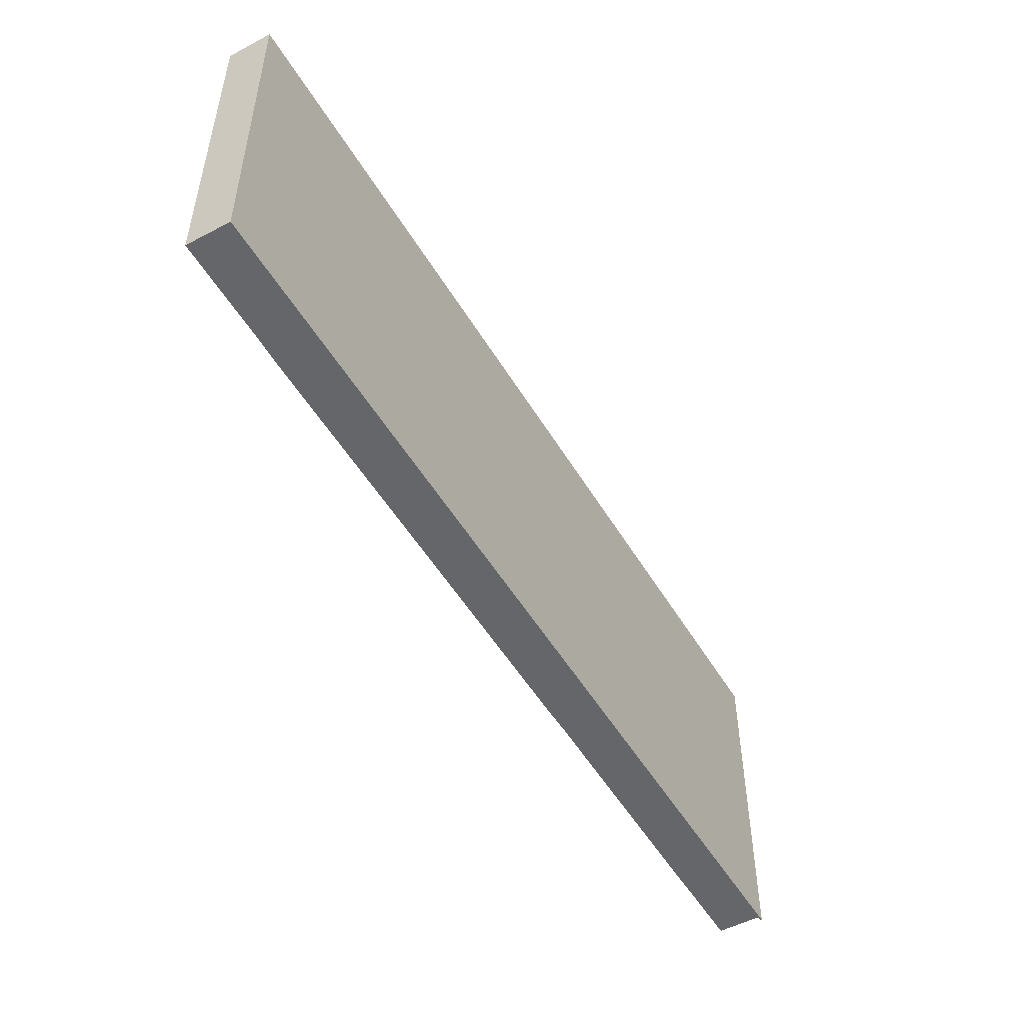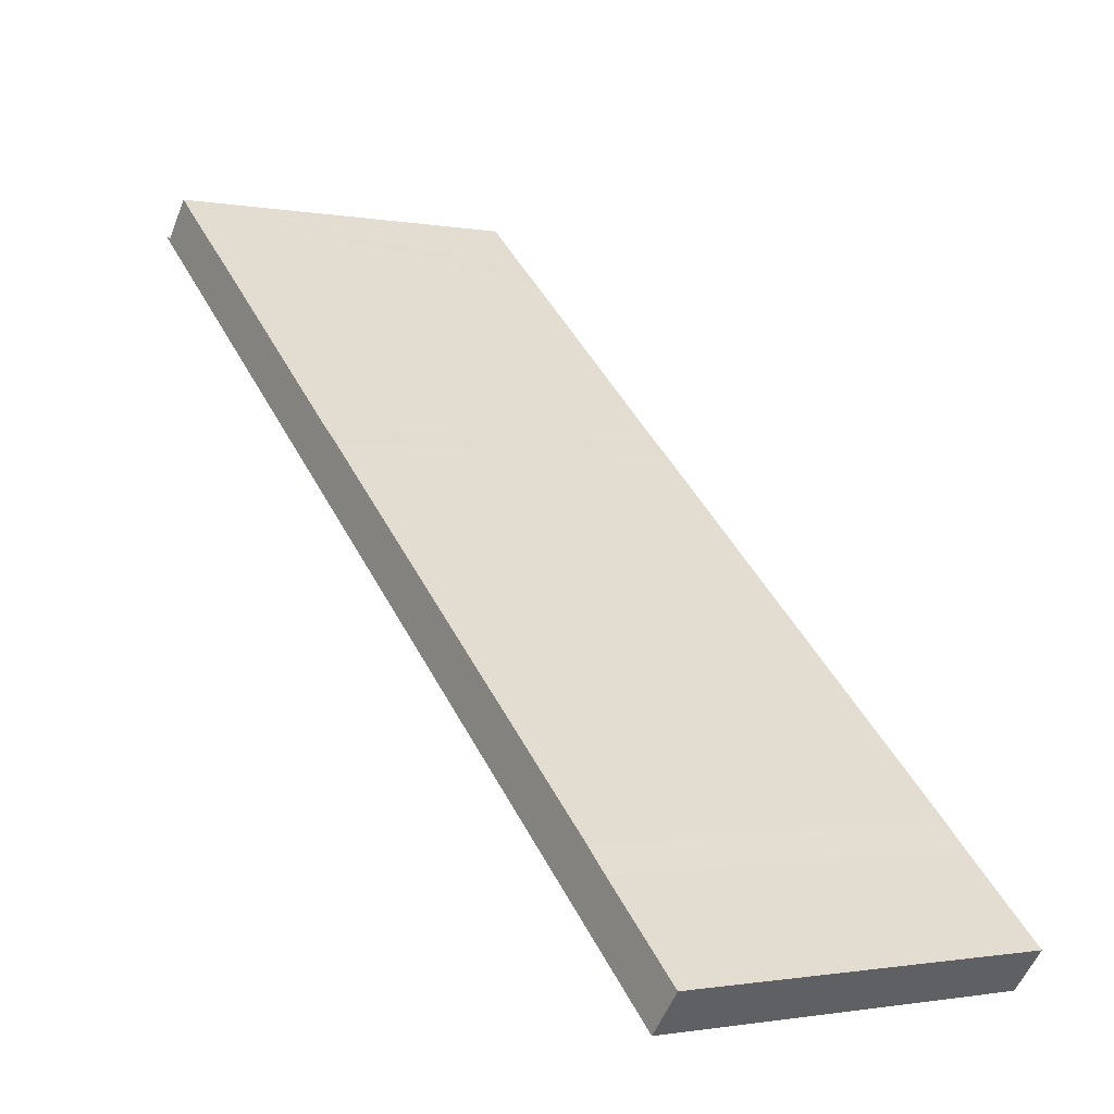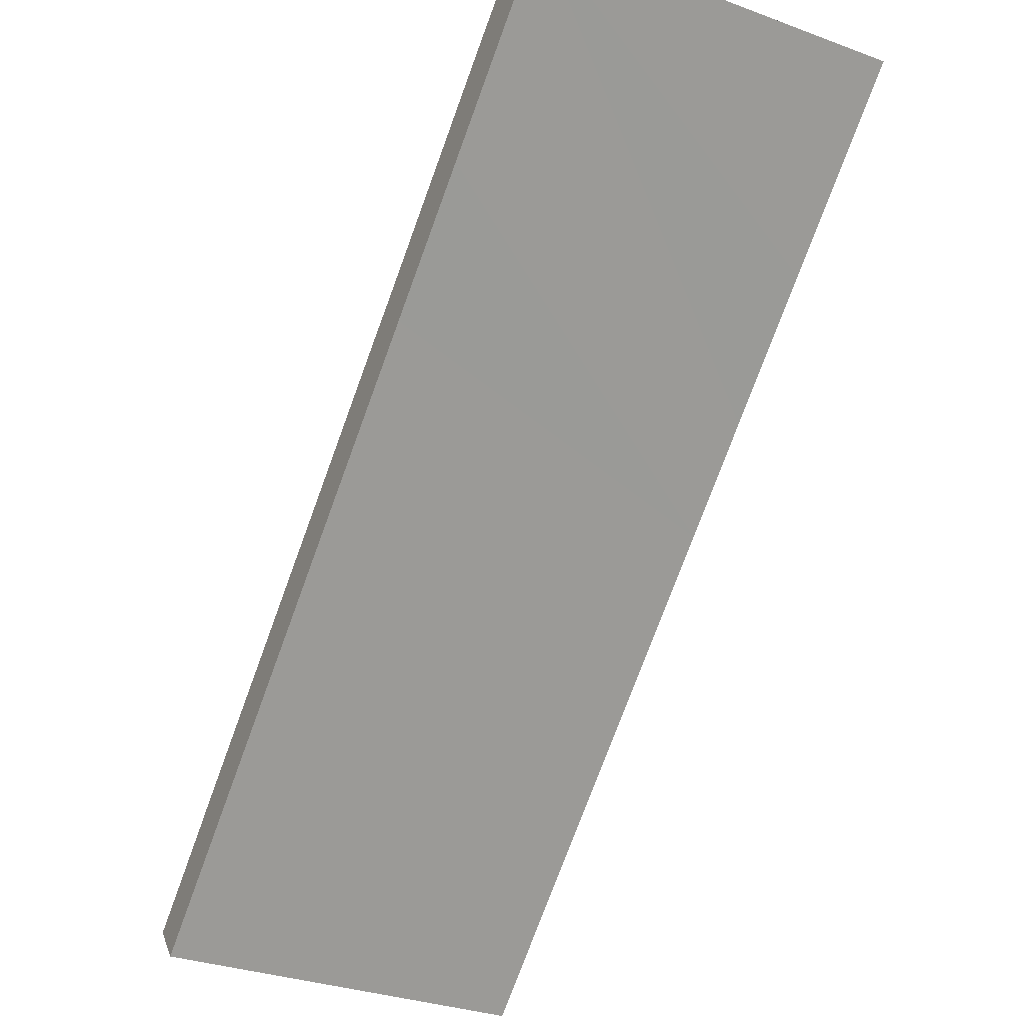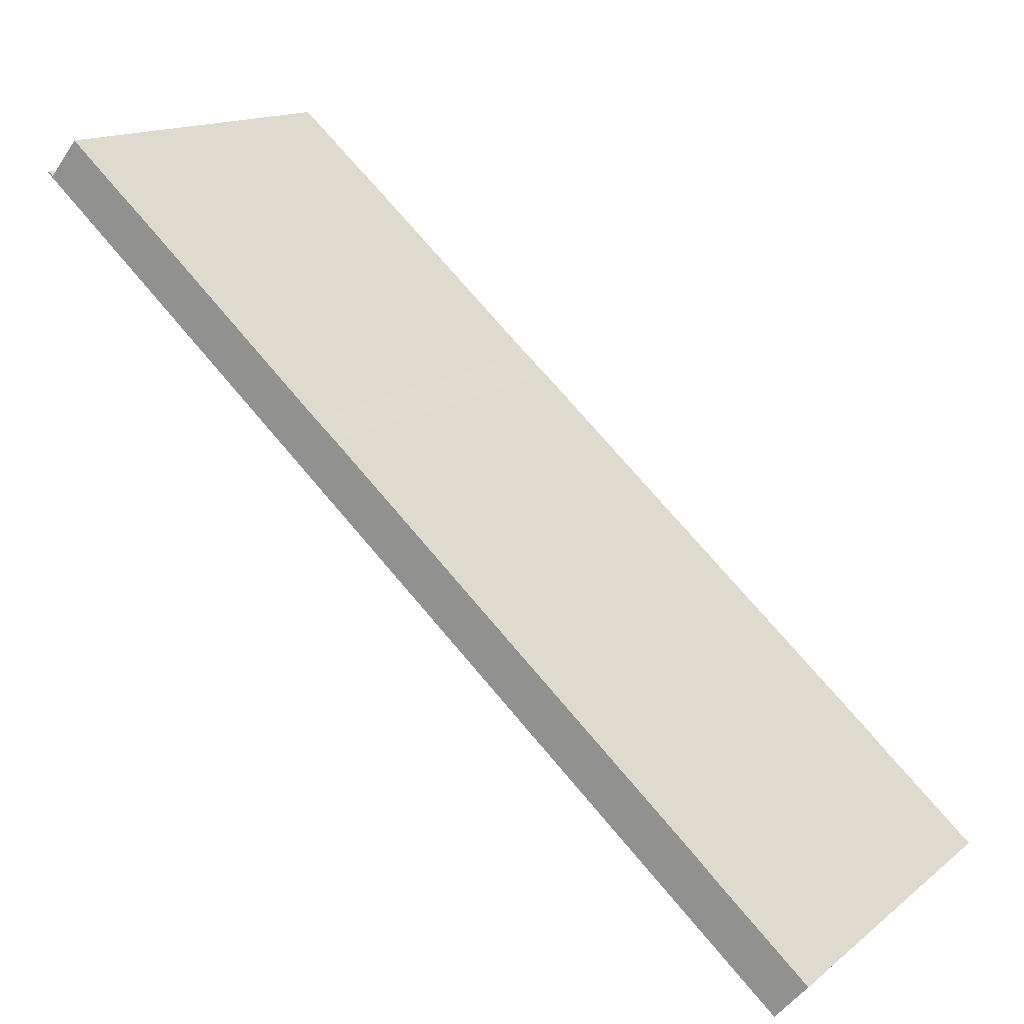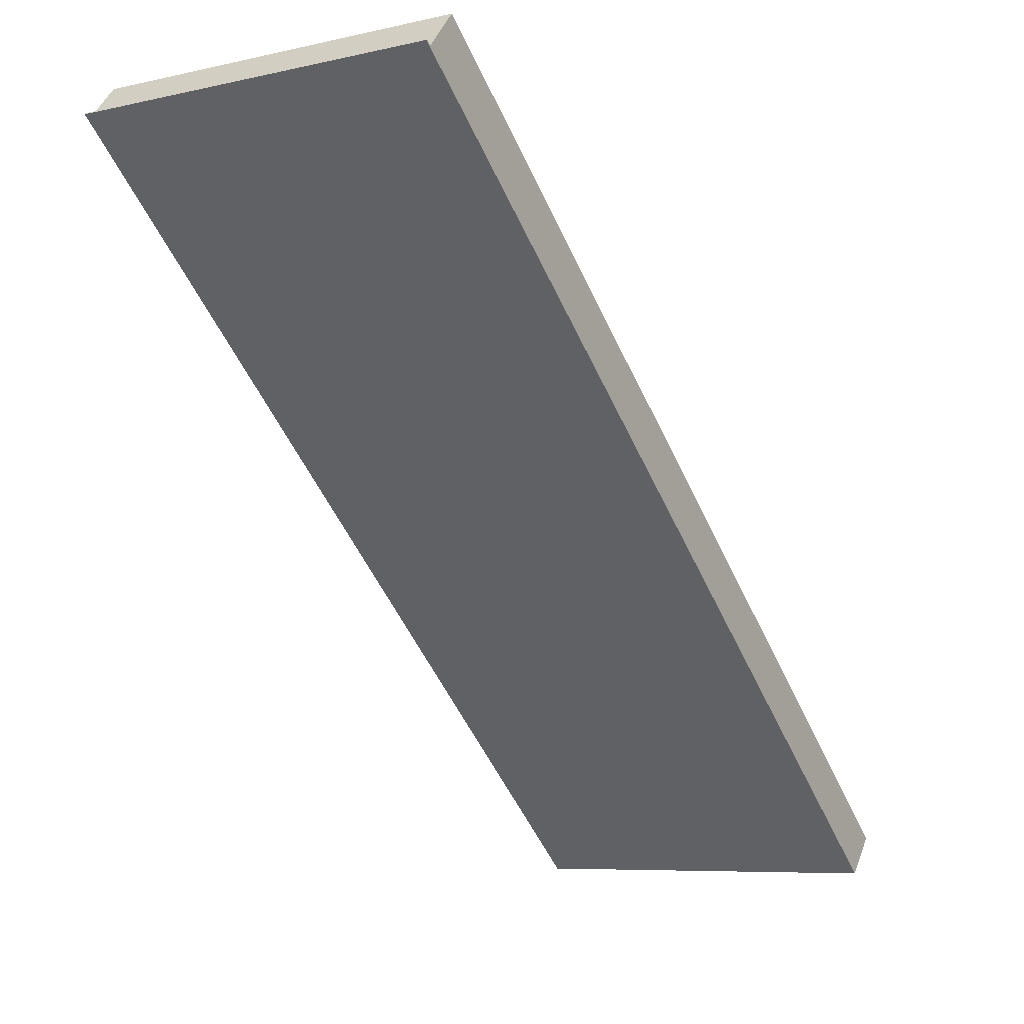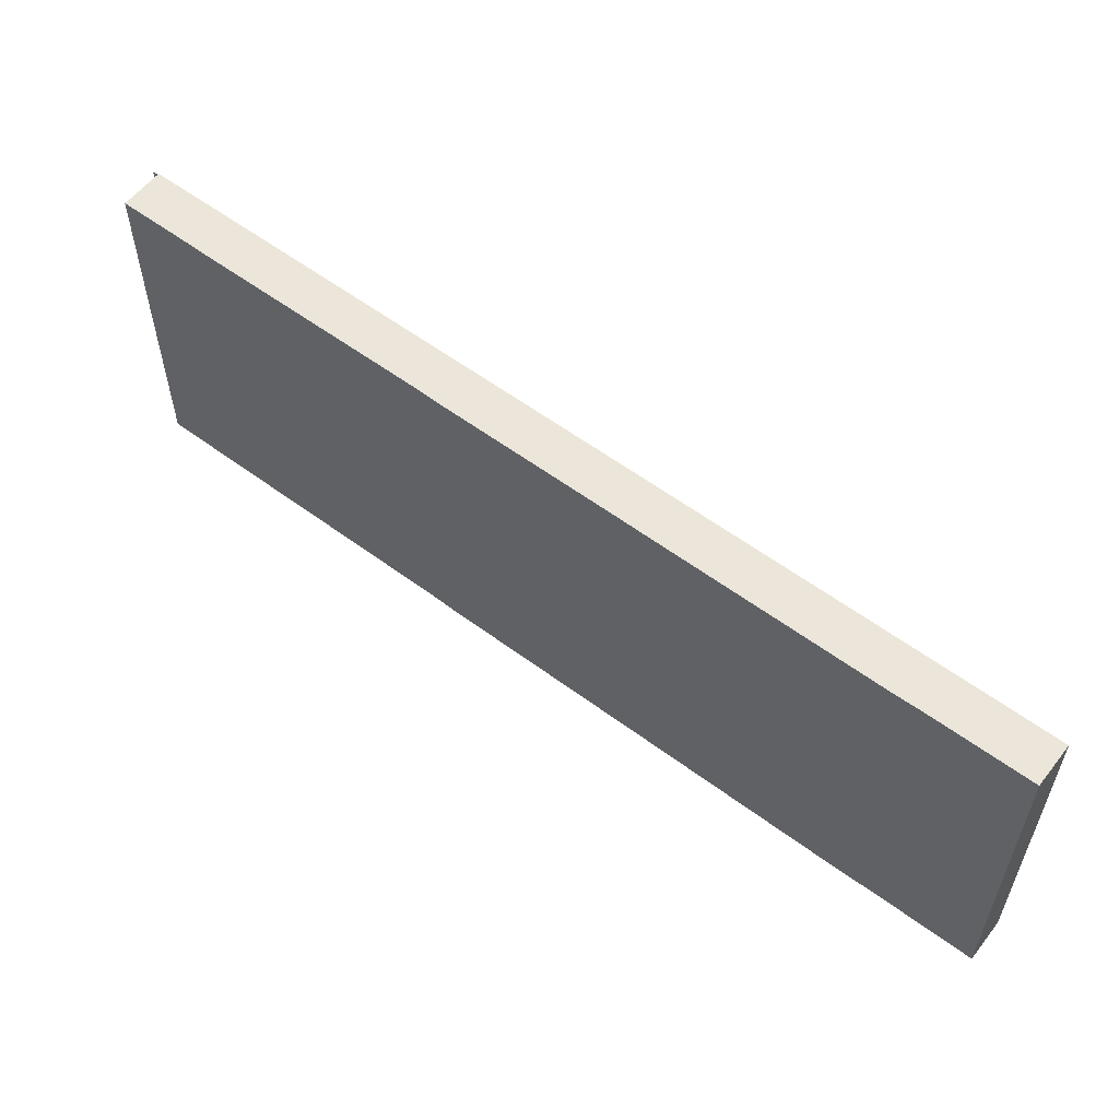
<metadata>
{"format":"obj","ext":"obj","renderer":"f3d","projection":"perspective","resolution":1024,"background":"white","views":[{"elev":-51.7,"azim":160.3,"up":"+Y"},{"elev":-1.0,"azim":55.2,"up":"+Z"},{"elev":-32.7,"azim":-116.9,"up":"+Z"},{"elev":14.9,"azim":32.4,"up":"+Z"},{"elev":-7.4,"azim":-57.5,"up":"+Z"},{"elev":57.4,"azim":78.0,"up":"+Y"}]}
</metadata>
<code>
v  0.036 12.99 0.042
v  5.9 12.99 -4.992
v  0 12.99 7.957e-16
v  0.207 12.99 -0.102
v  1.284 12.99 1.16
v  3.306 12.99 -0.555
v  4.086 12.99 -1.198
v  11.25 12.99 -7.296
v  10.09 12.99 -8.533
v  11 12.99 -9.304
v  12.03 12.99 -7.923
v  13.39 12.99 -11.32
v  17.57 12.99 -12.63
v  16.41 12.99 -13.88
v  17.31 12.99 -14.65
v  18.34 12.99 -13.28
v  24.36 12.99 -20.61
v  25.53 12.99 -19.35
v  25.27 12.99 -21.38
v  26.28 12.99 -20.02
v  28.33 12.99 -23.97
v  29.42 12.99 -22.68
v  28.33 1.468e-15 -23.97
v  25.27 1.309e-15 -21.38
v  24.36 1.262e-15 -20.61
v  17.31 8.968e-16 -14.65
v  16.41 8.499e-16 -13.88
v  13.39 6.935e-16 -11.32
v  11 5.697e-16 -9.304
v  10.09 5.225e-16 -8.533
v  5.9 3.057e-16 -4.992
v  0 0 0
v  0.036 -2.572e-18 0.042
v  0.207 6.246e-18 -0.102
v  1.284 -7.103e-17 1.16
v  3.306 3.398e-17 -0.555
v  11.25 4.468e-16 -7.296
v  4.086 7.336e-17 -1.198
v  12.03 4.851e-16 -7.923
v  18.34 8.129e-16 -13.28
v  25.53 1.185e-15 -19.35
v  17.57 7.733e-16 -12.63
v  26.28 1.226e-15 -20.02
v  29.42 1.389e-15 -22.68
v  9.809 4.772e-16 -7.793
v  9.66 12.99 -7.647
v  9.809 12.99 -7.793
v  9.66 4.682e-16 -7.647
v  9.68 4.866e-16 -7.946
v  9.68 12.99 -7.946
v  9.531 4.776e-16 -7.8
v  9.531 12.99 -7.8
v  4.933 2.402e-16 -3.922
v  5.062 12.99 -3.769
v  4.933 12.99 -3.922
v  5.062 2.308e-16 -3.769
v  4.788 2.313e-16 -3.777
v  4.788 12.99 -3.777
v  4.917 2.219e-16 -3.624
v  4.917 12.99 -3.624
v  14.56 7.239e-16 -11.82
v  14.42 12.99 -11.68
v  14.56 12.99 -11.82
v  14.42 7.153e-16 -11.68
v  14.44 7.333e-16 -11.97
v  14.44 12.99 -11.97
v  14.29 7.246e-16 -11.83
v  14.29 12.99 -11.83
v  23.96 1.226e-15 -20.02
v  24.07 12.99 -19.86
v  23.96 12.99 -20.02
v  24.07 1.216e-15 -19.86
v  23.8 1.219e-15 -19.9
v  23.8 12.99 -19.9
v  23.91 1.209e-15 -19.74
v  23.91 12.99 -19.74
v  19.32 9.692e-16 -15.83
v  19.16 12.99 -15.71
v  19.32 12.99 -15.83
v  19.16 9.621e-16 -15.71
v  19.2 9.792e-16 -15.99
v  19.2 12.99 -15.99
v  19.05 9.72e-16 -15.87
v  19.05 12.99 -15.87
g defaultobject
f 1 2 3
f 2 1 4
f 2 4 5
f 2 5 6
f 2 6 7
f 2 7 8
f 2 8 9
f 9 8 10
f 10 8 11
f 10 11 12
f 12 11 13
f 12 13 14
f 14 13 15
f 15 13 16
f 15 16 17
f 17 16 18
f 17 18 19
f 19 18 20
f 19 20 21
f 21 20 22
f 23 19 21
f 19 23 17
f 17 23 15
f 15 23 24
f 15 24 25
f 15 25 26
f 15 26 14
f 14 26 12
f 12 26 10
f 10 26 27
f 10 27 9
f 9 27 28
f 9 28 2
f 2 28 29
f 2 29 3
f 3 29 30
f 3 30 31
f 3 31 32
f 32 1 3
f 1 32 33
f 34 5 4
f 5 34 35
f 33 4 1
f 4 33 34
f 35 6 5
f 6 35 7
f 7 35 8
f 8 35 36
f 8 36 37
f 37 36 38
f 37 11 8
f 11 37 39
f 39 13 11
f 13 39 16
f 16 39 18
f 18 39 40
f 18 40 41
f 40 39 42
f 41 20 18
f 20 41 43
f 43 22 20
f 22 43 44
f 44 21 22
f 21 44 23
f 45 46 47
f 46 45 48
f 49 47 50
f 47 49 45
f 51 50 52
f 50 51 49
f 48 52 46
f 52 48 51
f 53 54 55
f 54 53 56
f 57 55 58
f 55 57 53
f 59 58 60
f 58 59 57
f 56 60 54
f 60 56 59
f 61 62 63
f 62 61 64
f 65 63 66
f 63 65 61
f 67 66 68
f 66 67 65
f 64 68 62
f 68 64 67
f 69 70 71
f 70 69 72
f 73 71 74
f 71 73 69
f 75 74 76
f 74 75 73
f 72 76 70
f 76 72 75
f 77 78 79
f 78 77 80
f 81 79 82
f 79 81 77
f 83 82 84
f 82 83 81
f 80 84 78
f 84 80 83
f 43 23 44
f 23 43 24
f 24 43 25
f 25 43 41
f 25 41 40
f 25 40 26
f 26 40 27
f 27 40 42
f 27 42 39
f 27 39 28
f 28 39 29
f 29 39 30
f 30 39 37
f 30 37 38
f 30 38 31
f 31 38 34
f 31 34 32
f 34 38 36
f 34 36 35
f 32 34 33

</code>
